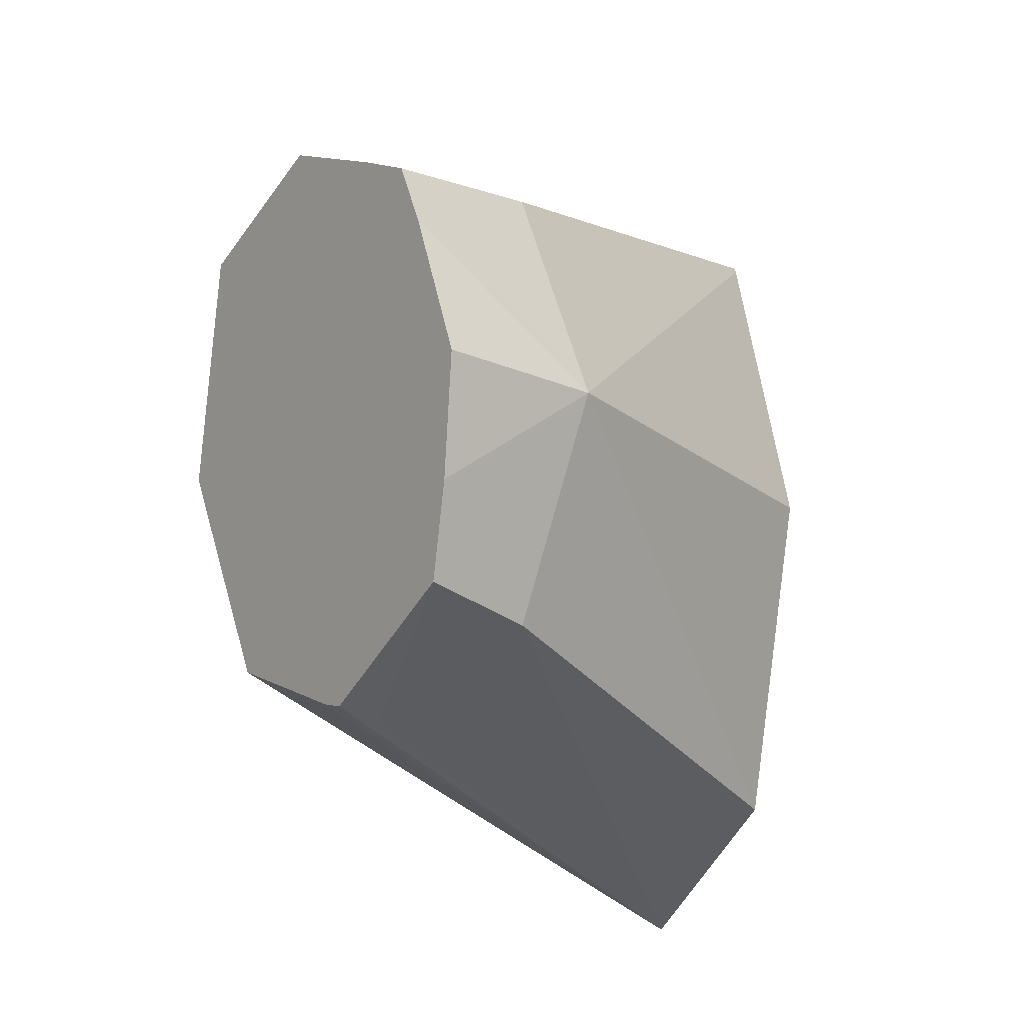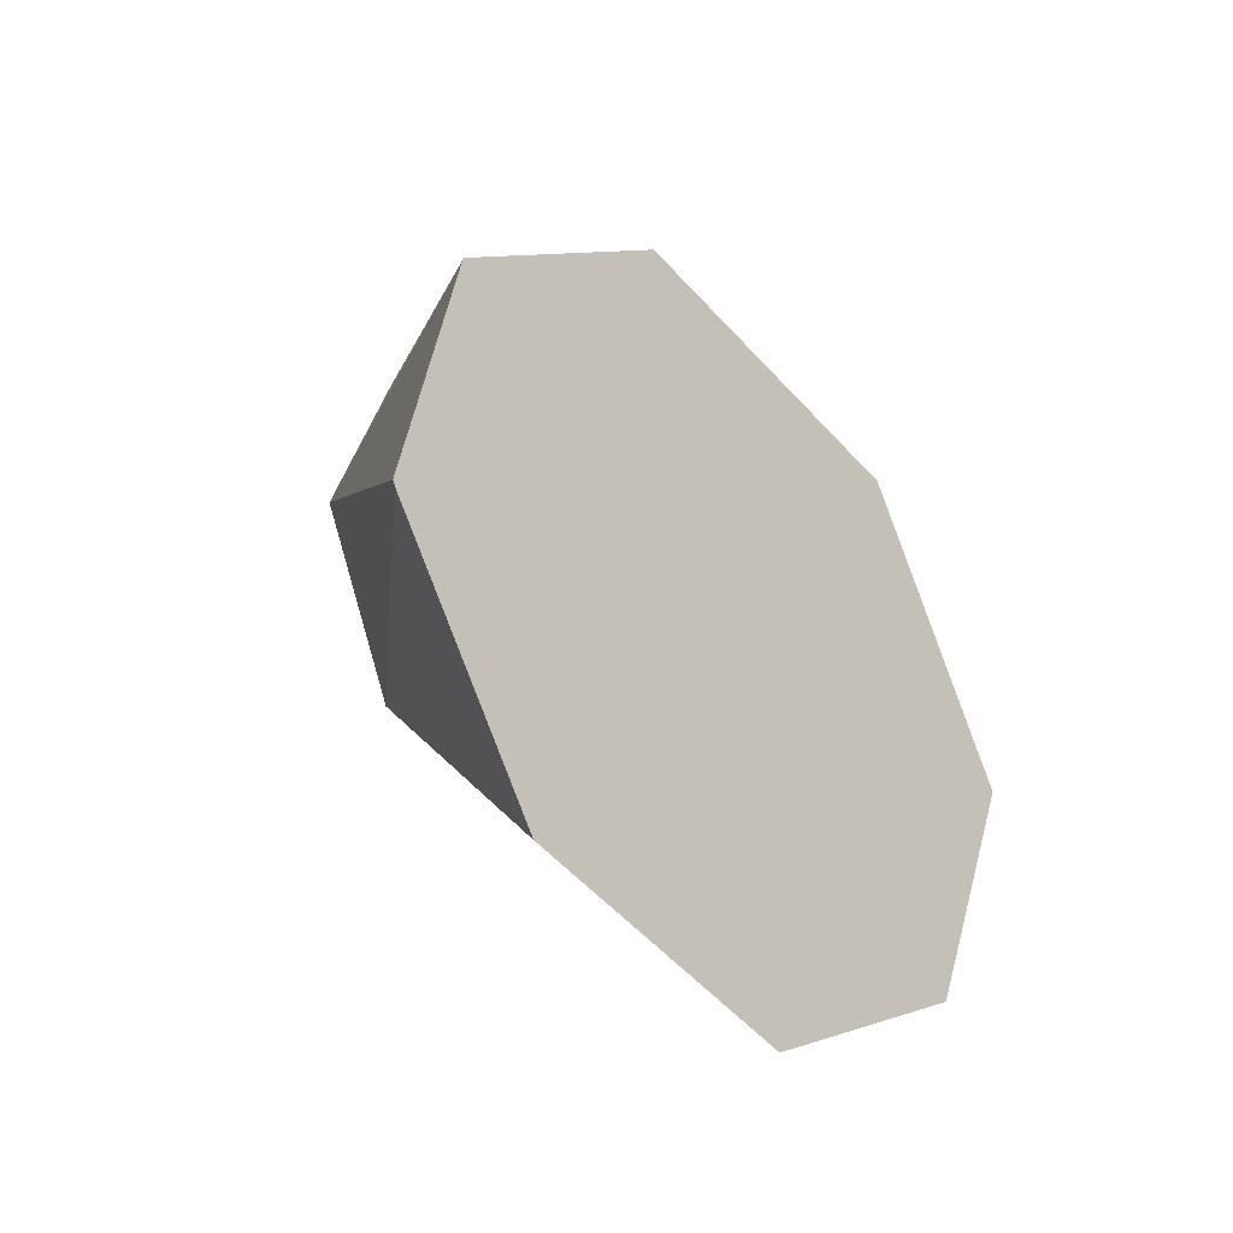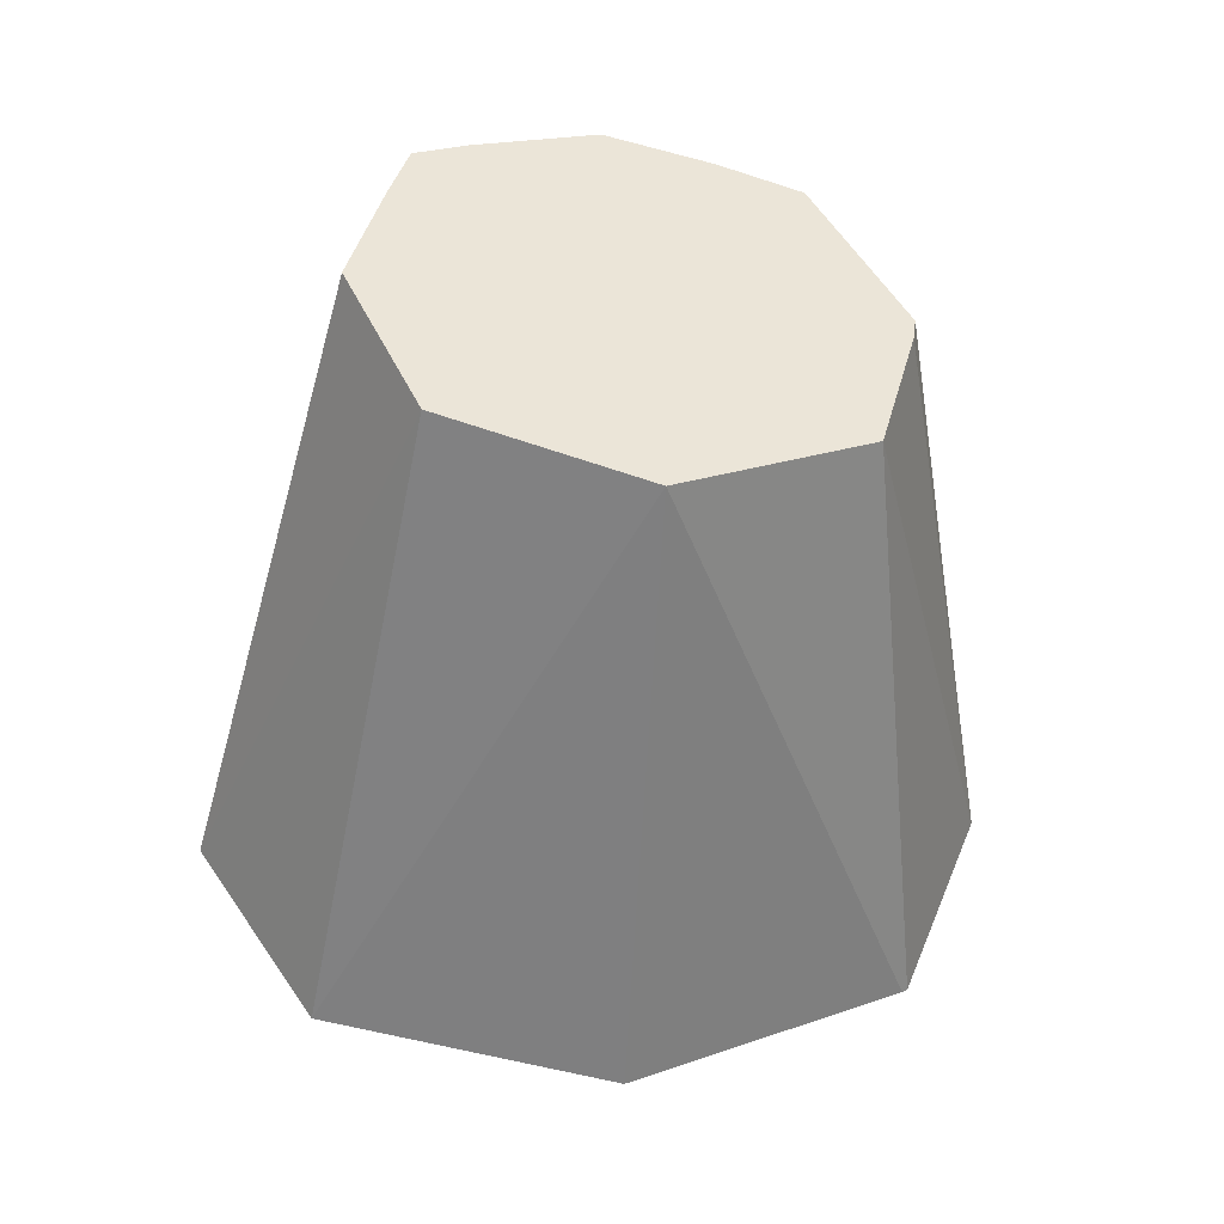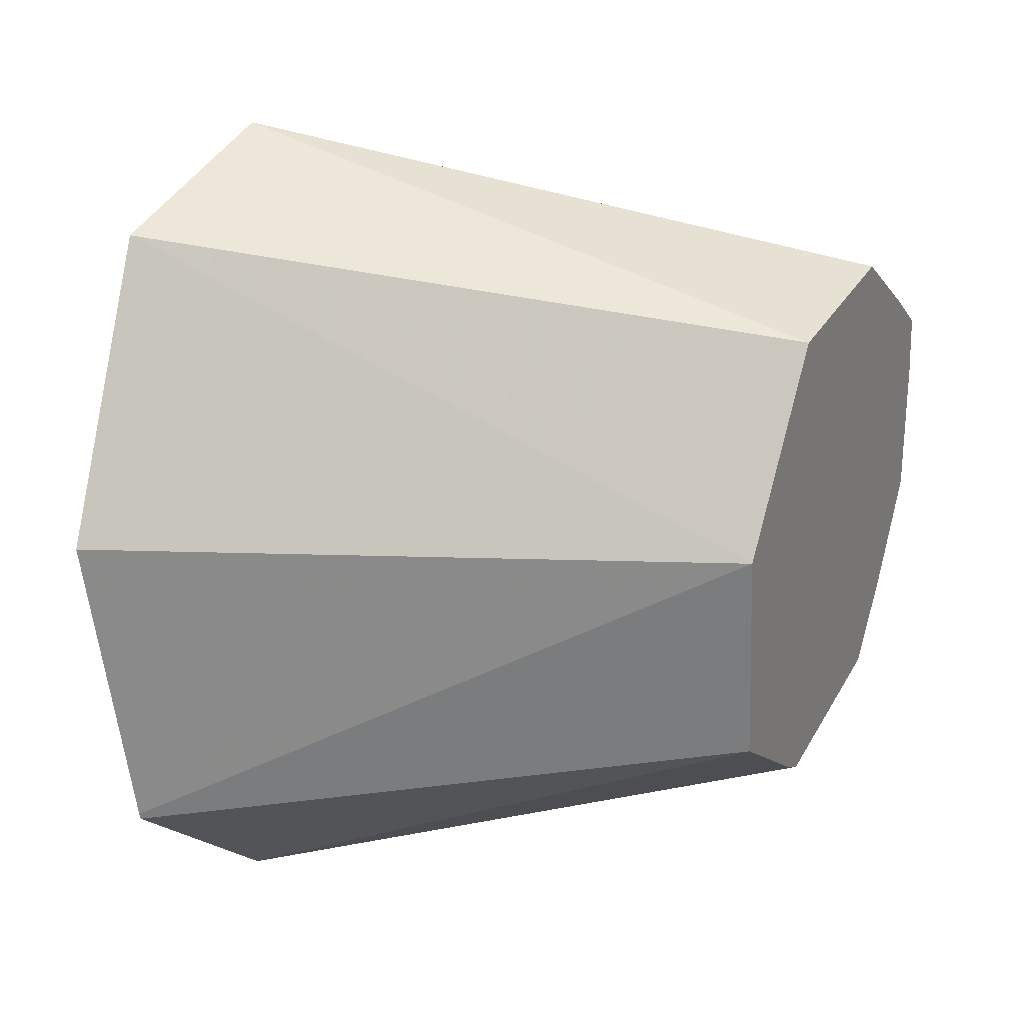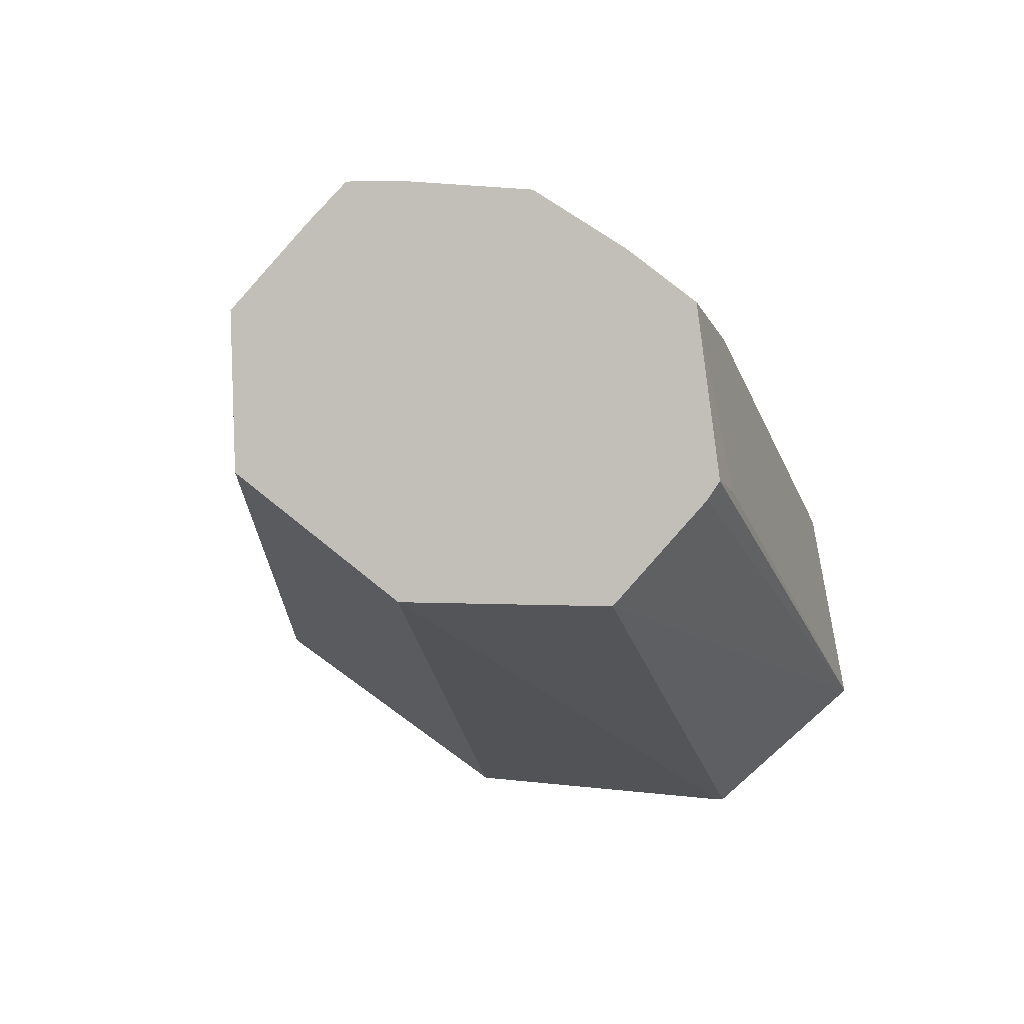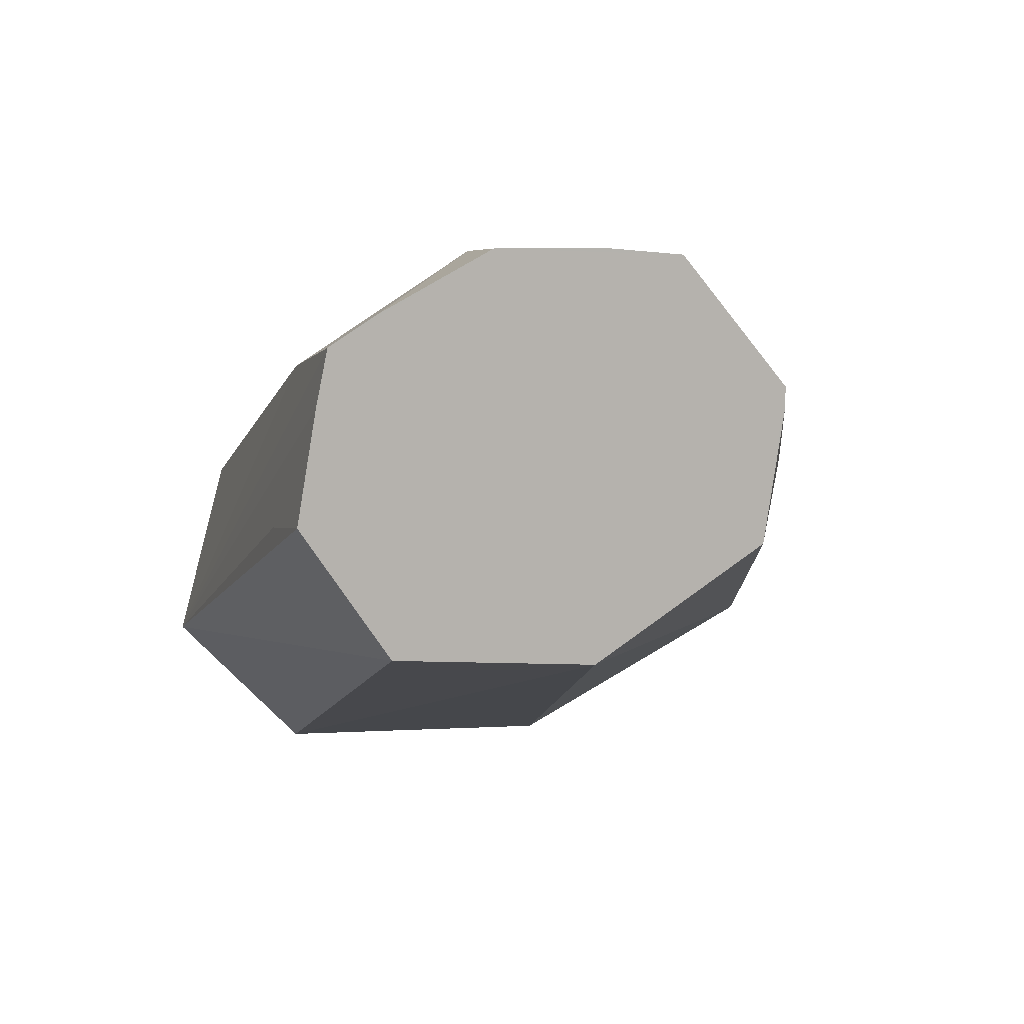
<metadata>
{"format":"obj","ext":"obj","renderer":"f3d","projection":"perspective","resolution":1024,"background":"white","views":[{"elev":-18.0,"azim":-166.5,"up":"+Z"},{"elev":-72.2,"azim":-147.8,"up":"+Y"},{"elev":12.0,"azim":80.4,"up":"+Y"},{"elev":12.2,"azim":77.1,"up":"+Z"},{"elev":50.6,"azim":114.0,"up":"+Y"},{"elev":61.7,"azim":72.1,"up":"+Y"}]}
</metadata>
<code>
v 2.581 2.083 0
v 2.61 2.076 0.11
v 2.625 2.07 0.1576
v 2.559 1.951 0.1767
v 2.543 1.487 0.3375
v 2.662 2.043 0.1796
v 2.735 1.988 0.2208
v 2.684 1.907 0.2355
v 2.834 1.897 0.1725
v 2.648 1.371 0.2526
v 2.434 1.594 -0.256
v 2.437 1.601 0.2545
v 2.502 1.971 0
v 2.592 2.059 -0.09207
v 2.606 2.036 -0.1631
v 2.81 1.862 -0.1766
v 2.706 1.941 -0.2292
v 2.684 1.907 -0.2355
v 2.54 1.478 -0.3397
v 2.721 1.93 -0.2243
v 2.541 1.477 -0.3392
v 2.646 1.364 -0.2536
v 2.647 1.363 -0.2488
v 2.695 1.316 0
v 2.867 1.842 0
v 2.559 1.951 -0.1767
v 2.387 1.65 0
v 2.436 1.602 0.2508
f 2 3 1
f 4 3 2
f 5 3 4
f 6 3 5
f 6 7 3
f 6 8 7
f 6 5 8
f 8 5 7
f 5 9 7
f 5 10 9
f 5 11 10
f 5 12 11
f 5 4 12
f 4 13 12
f 4 2 13
f 2 1 13
f 14 13 1
f 14 15 13
f 14 1 15
f 15 1 16
f 17 15 16
f 18 15 17
f 18 19 15
f 18 17 19
f 20 19 17
f 20 21 19
f 20 16 21
f 20 17 16
f 21 16 22
f 21 22 19
f 23 19 22
f 23 24 19
f 23 25 24
f 23 22 25
f 25 22 16
f 25 16 9
f 25 9 10
f 25 10 24
f 10 19 24
f 10 11 19
f 26 19 11
f 26 15 19
f 26 13 15
f 26 11 13
f 11 27 13
f 28 27 11
f 28 13 27
f 28 12 13
f 28 11 12
f 9 16 1
f 3 9 1
f 7 9 3

</code>
